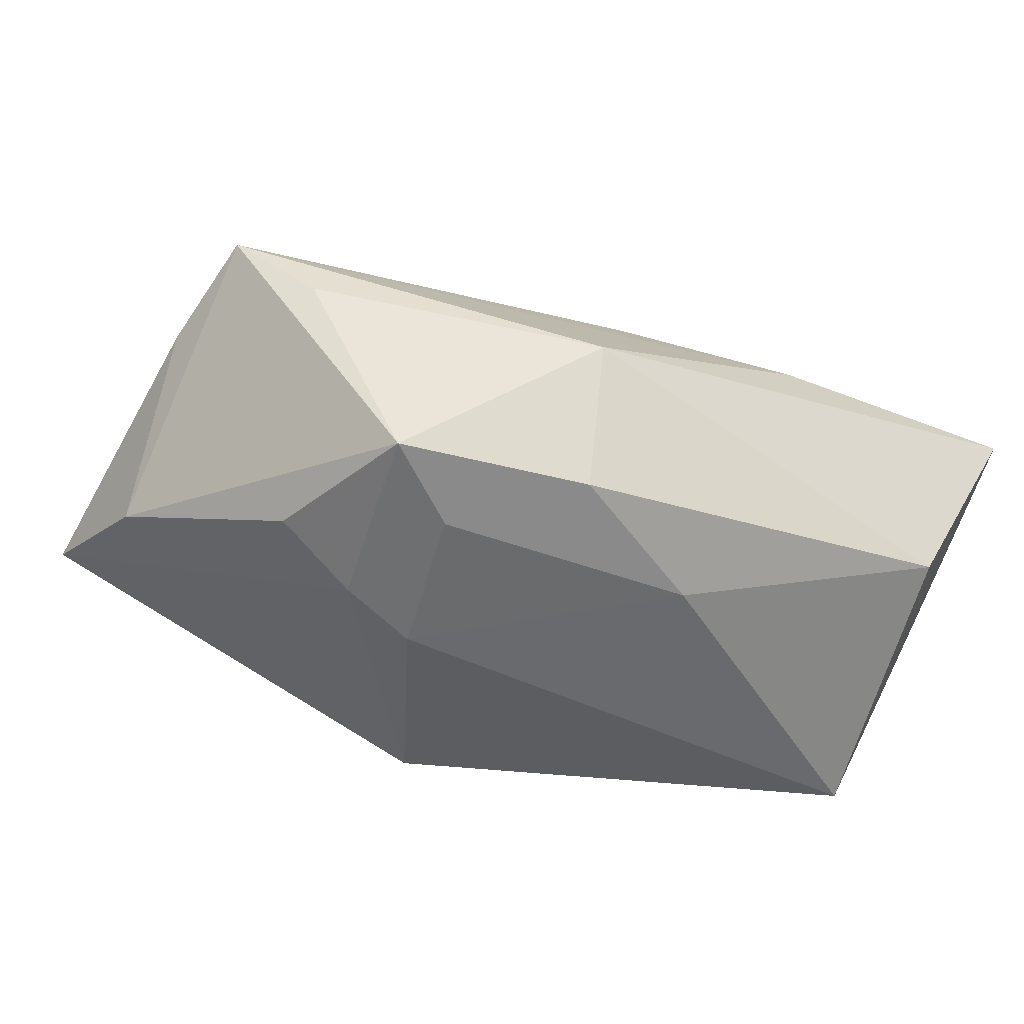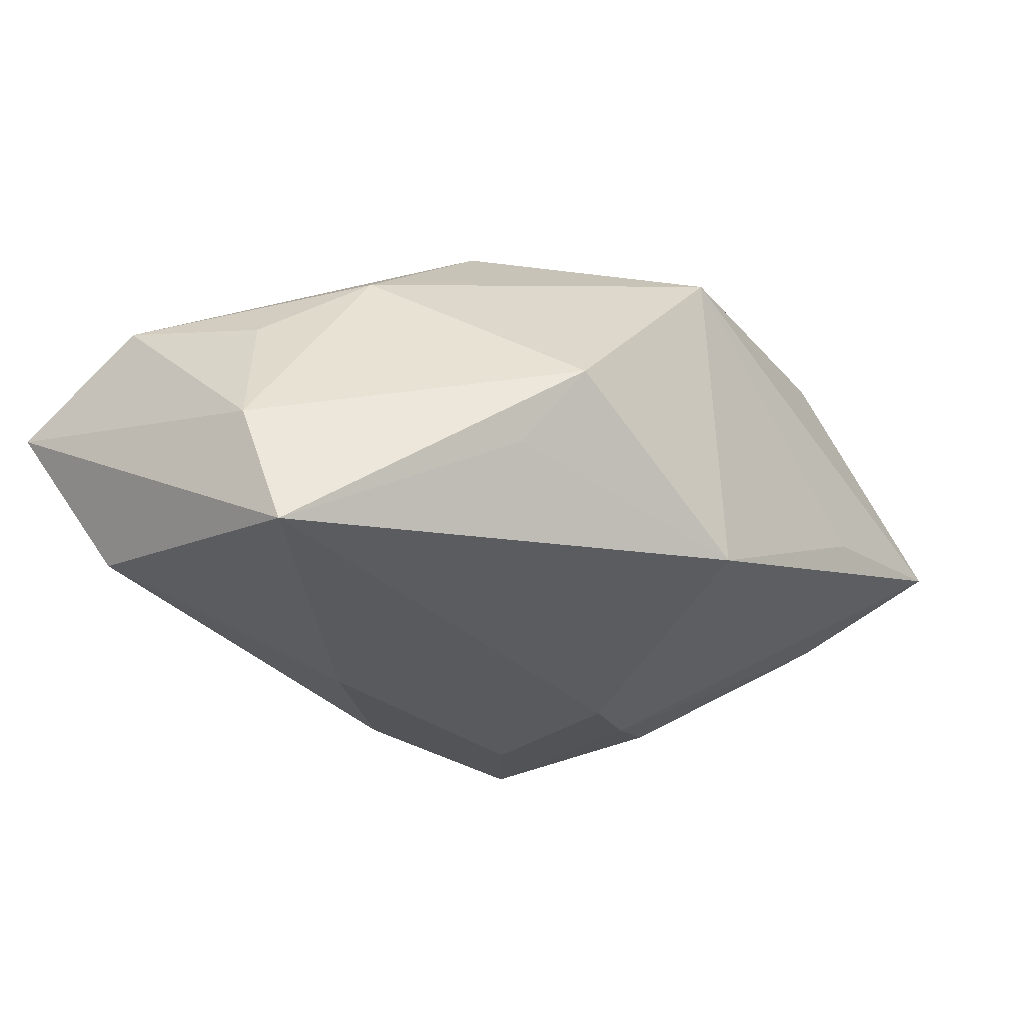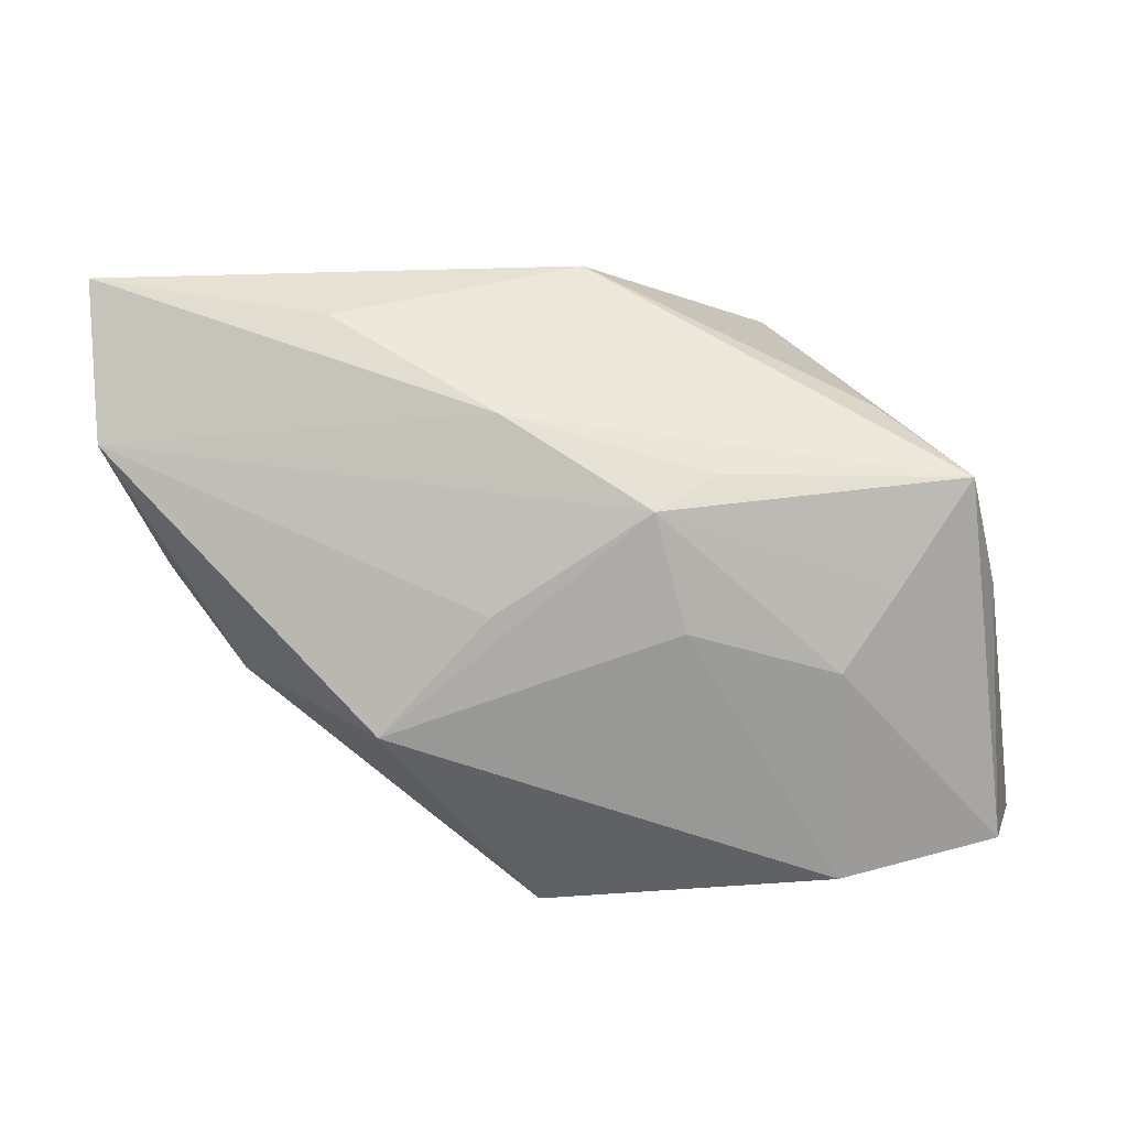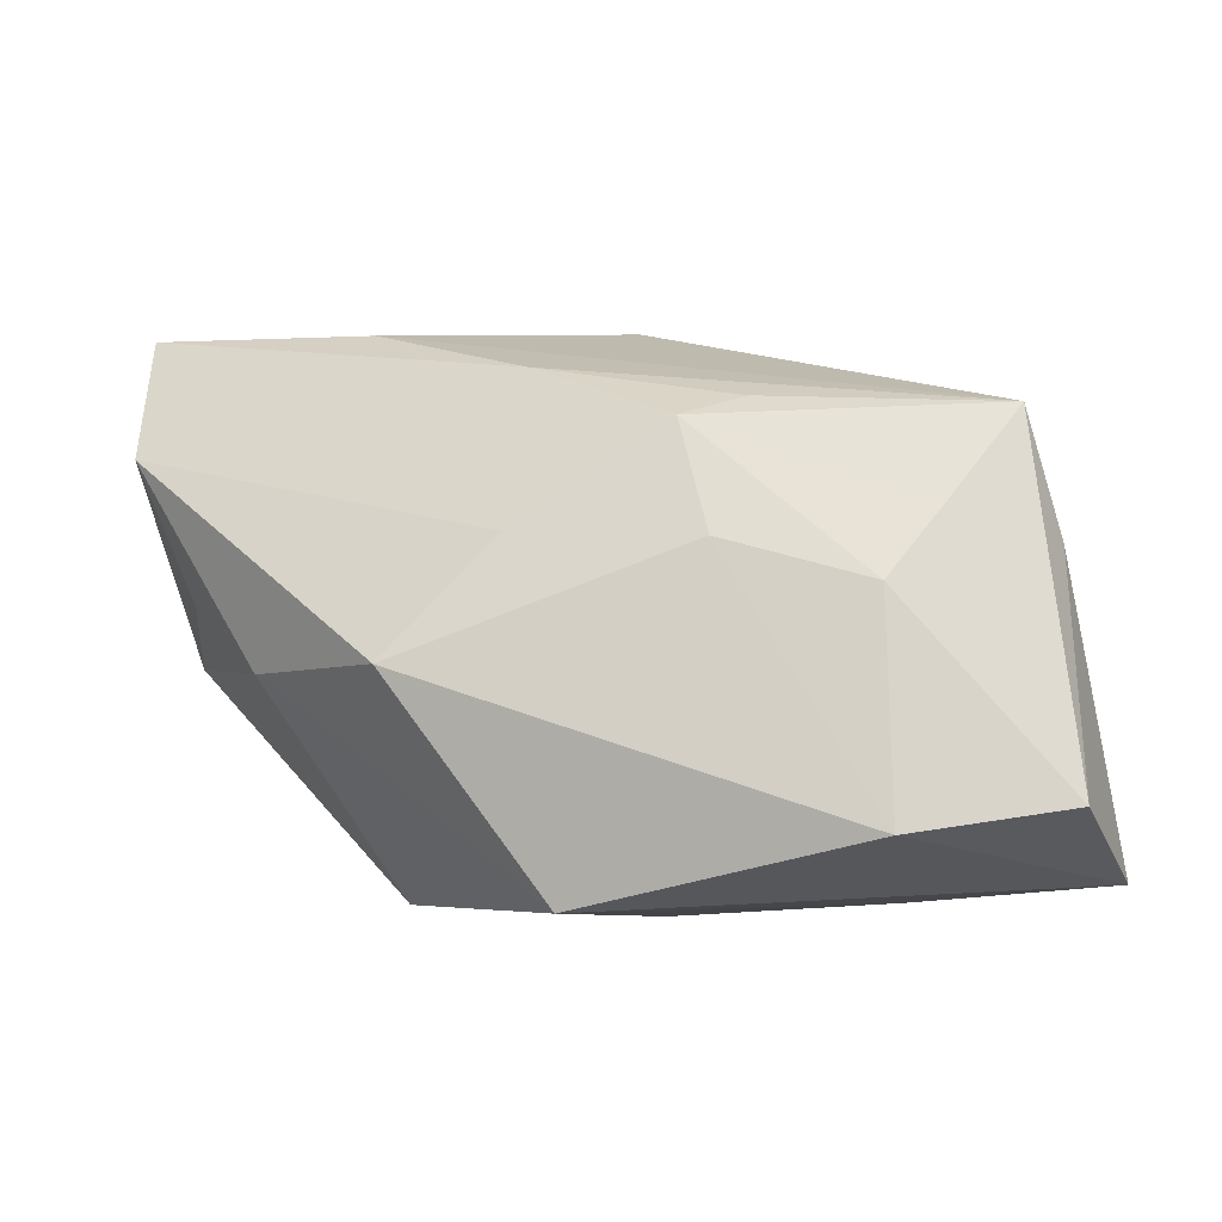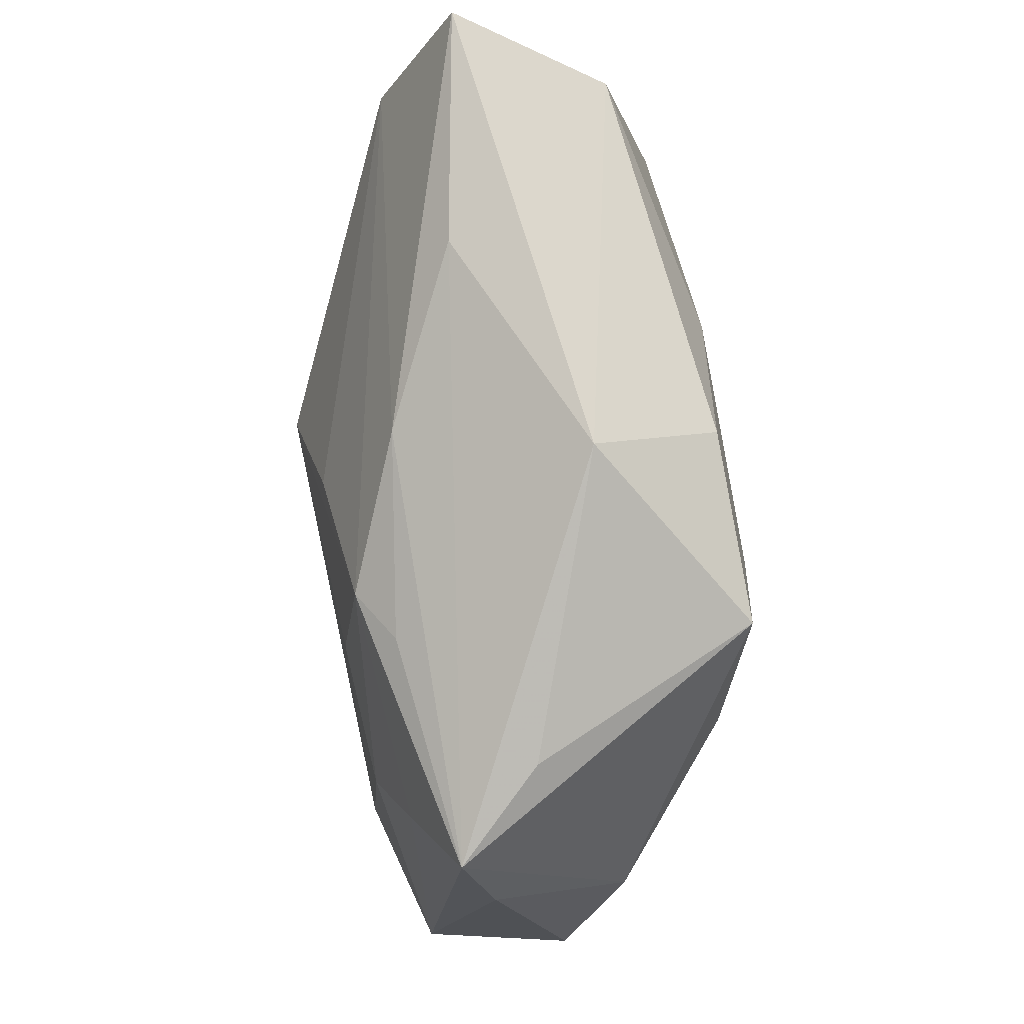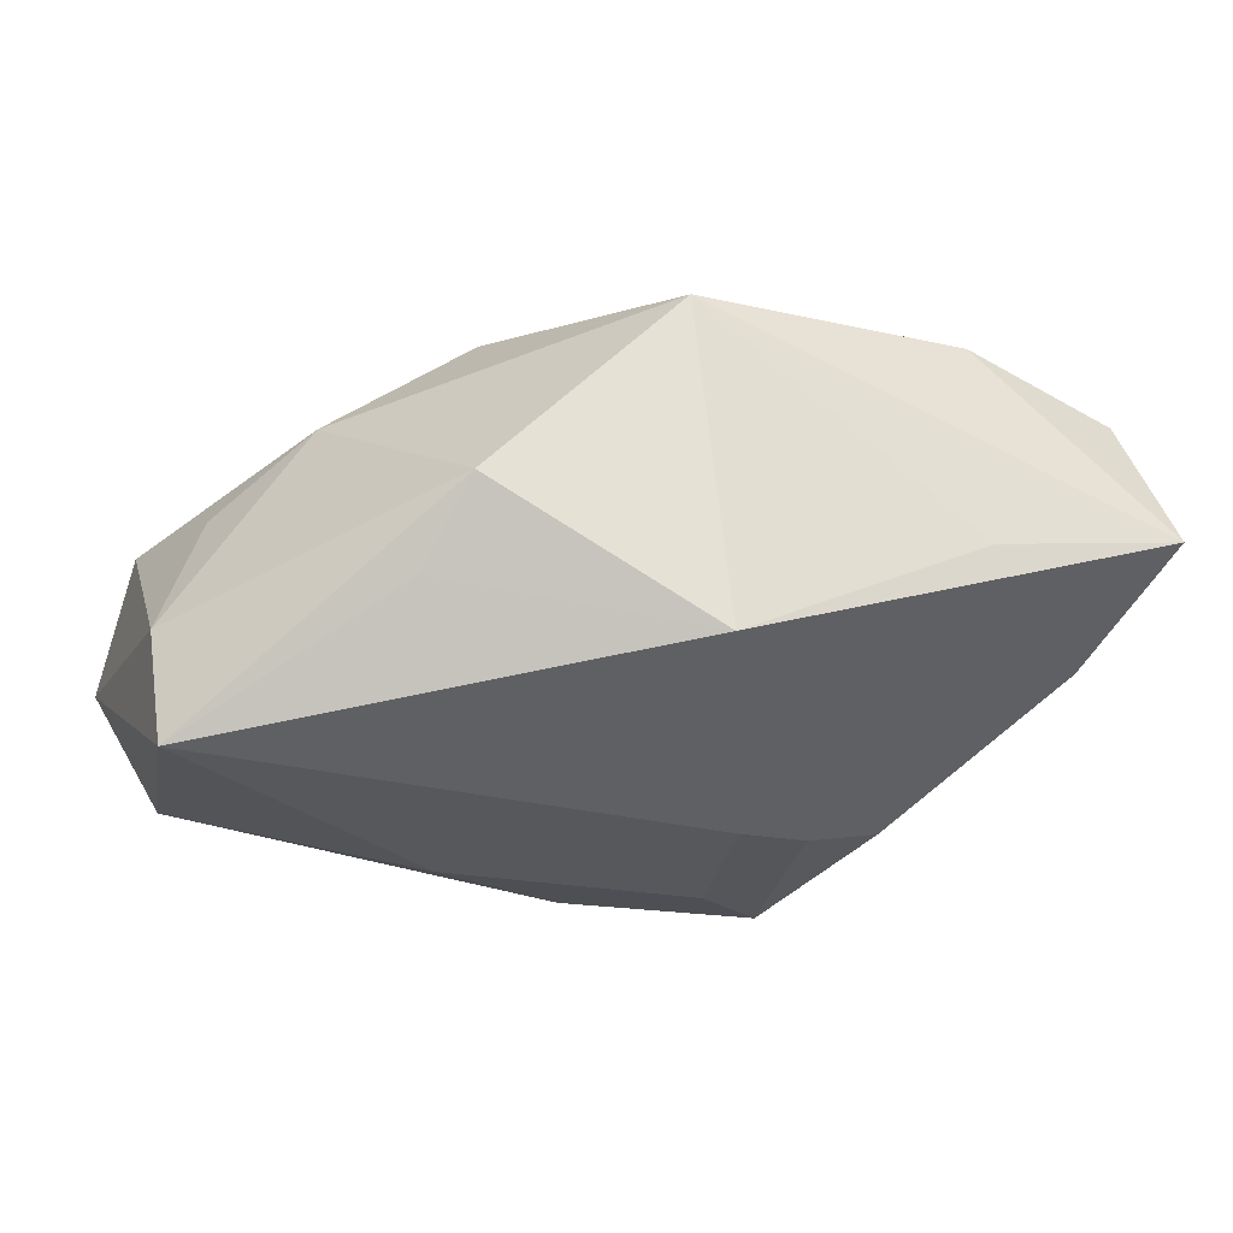
<metadata>
{"format":"obj","ext":"obj","renderer":"f3d","projection":"perspective","resolution":1024,"background":"white","views":[{"elev":-53.0,"azim":158.2,"up":"+Z"},{"elev":-31.0,"azim":-49.2,"up":"+Z"},{"elev":25.1,"azim":3.6,"up":"+Y"},{"elev":-9.8,"azim":11.5,"up":"+Y"},{"elev":76.4,"azim":81.1,"up":"+Y"},{"elev":-28.8,"azim":-15.9,"up":"+Z"}]}
</metadata>
<code>
v -0.01617 0.02081 0.003111
v 0.01401 7.351e-05 -0.01505
v -0.01433 -0.01931 -0.001452
v -0.03399 0.02217 0.0001564
v 0.009483 0.009637 -0.01606
v -0.02231 -0.004321 0.009444
v 0.0207 -0.0004742 0.01517
v 0.02455 0.004974 0.01261
v -0.03088 -0.005034 -0.01611
v 0.0212 -0.01641 0.01637
v -0.003489 0.01607 0.009483
v 0.03129 -0.008294 -0.003831
v 0.02304 0.01443 0.002494
v 0.02039 0.002797 -0.01266
v 0.009877 0.002663 0.01595
v -0.01 0.01001 -0.01611
v -0.02897 0.01641 -0.01122
v -0.01678 -0.01524 -0.007154
v 0.02052 -0.01953 -0.00138
v 0.007528 0.01103 0.01422
v -0.03267 0.01173 0.006468
v 0.008273 -0.002063 -0.01611
v 0.0004595 0.01624 -0.01485
v -0.02866 0.001427 0.004298
v 0.001504 0.02217 -0.004984
v 0.03166 0.002982 0.007049
v -0.01144 -0.005158 0.01789
v -0.003633 0.003495 0.01587
v -0.0005332 -0.02078 0.01362
v 0.01177 0.01277 0.01155
v 0.002309 -0.01986 -0.01072
v 0.02943 0.01206 0.009188
v 0.0151 0.01463 -0.01508
v -0.03187 -0.001486 -0.00611
v 0.03499 -0.01868 0.001572
v 0.03275 -0.01457 0.01297
f 17 4 25
f 4 17 9
f 29 19 35
f 25 4 1
f 25 1 32
f 31 19 29
f 31 9 22
f 31 35 19
f 16 9 17
f 22 9 16
f 11 1 4
f 4 21 11
f 11 21 20
f 11 32 1
f 13 33 25
f 25 32 13
f 13 32 33
f 36 35 26
f 26 32 36
f 4 9 34
f 34 21 4
f 34 24 21
f 20 21 28
f 28 27 20
f 21 27 28
f 3 31 29
f 3 34 9
f 23 16 17
f 33 16 23
f 23 17 25
f 25 33 23
f 5 33 22
f 22 16 5
f 5 16 33
f 2 31 22
f 35 31 2
f 22 33 2
f 33 14 2
f 20 32 30
f 30 11 20
f 32 11 30
f 8 32 20
f 20 7 8
f 36 32 8
f 8 7 36
f 36 7 10
f 10 27 29
f 29 35 10
f 10 35 36
f 20 27 15
f 15 7 20
f 27 10 15
f 15 10 7
f 12 26 35
f 35 2 12
f 12 2 14
f 12 14 33
f 33 32 12
f 32 26 12
f 6 27 21
f 21 24 6
f 29 27 6
f 6 3 29
f 24 34 6
f 34 3 6
f 9 31 18
f 18 3 9
f 31 3 18

</code>
